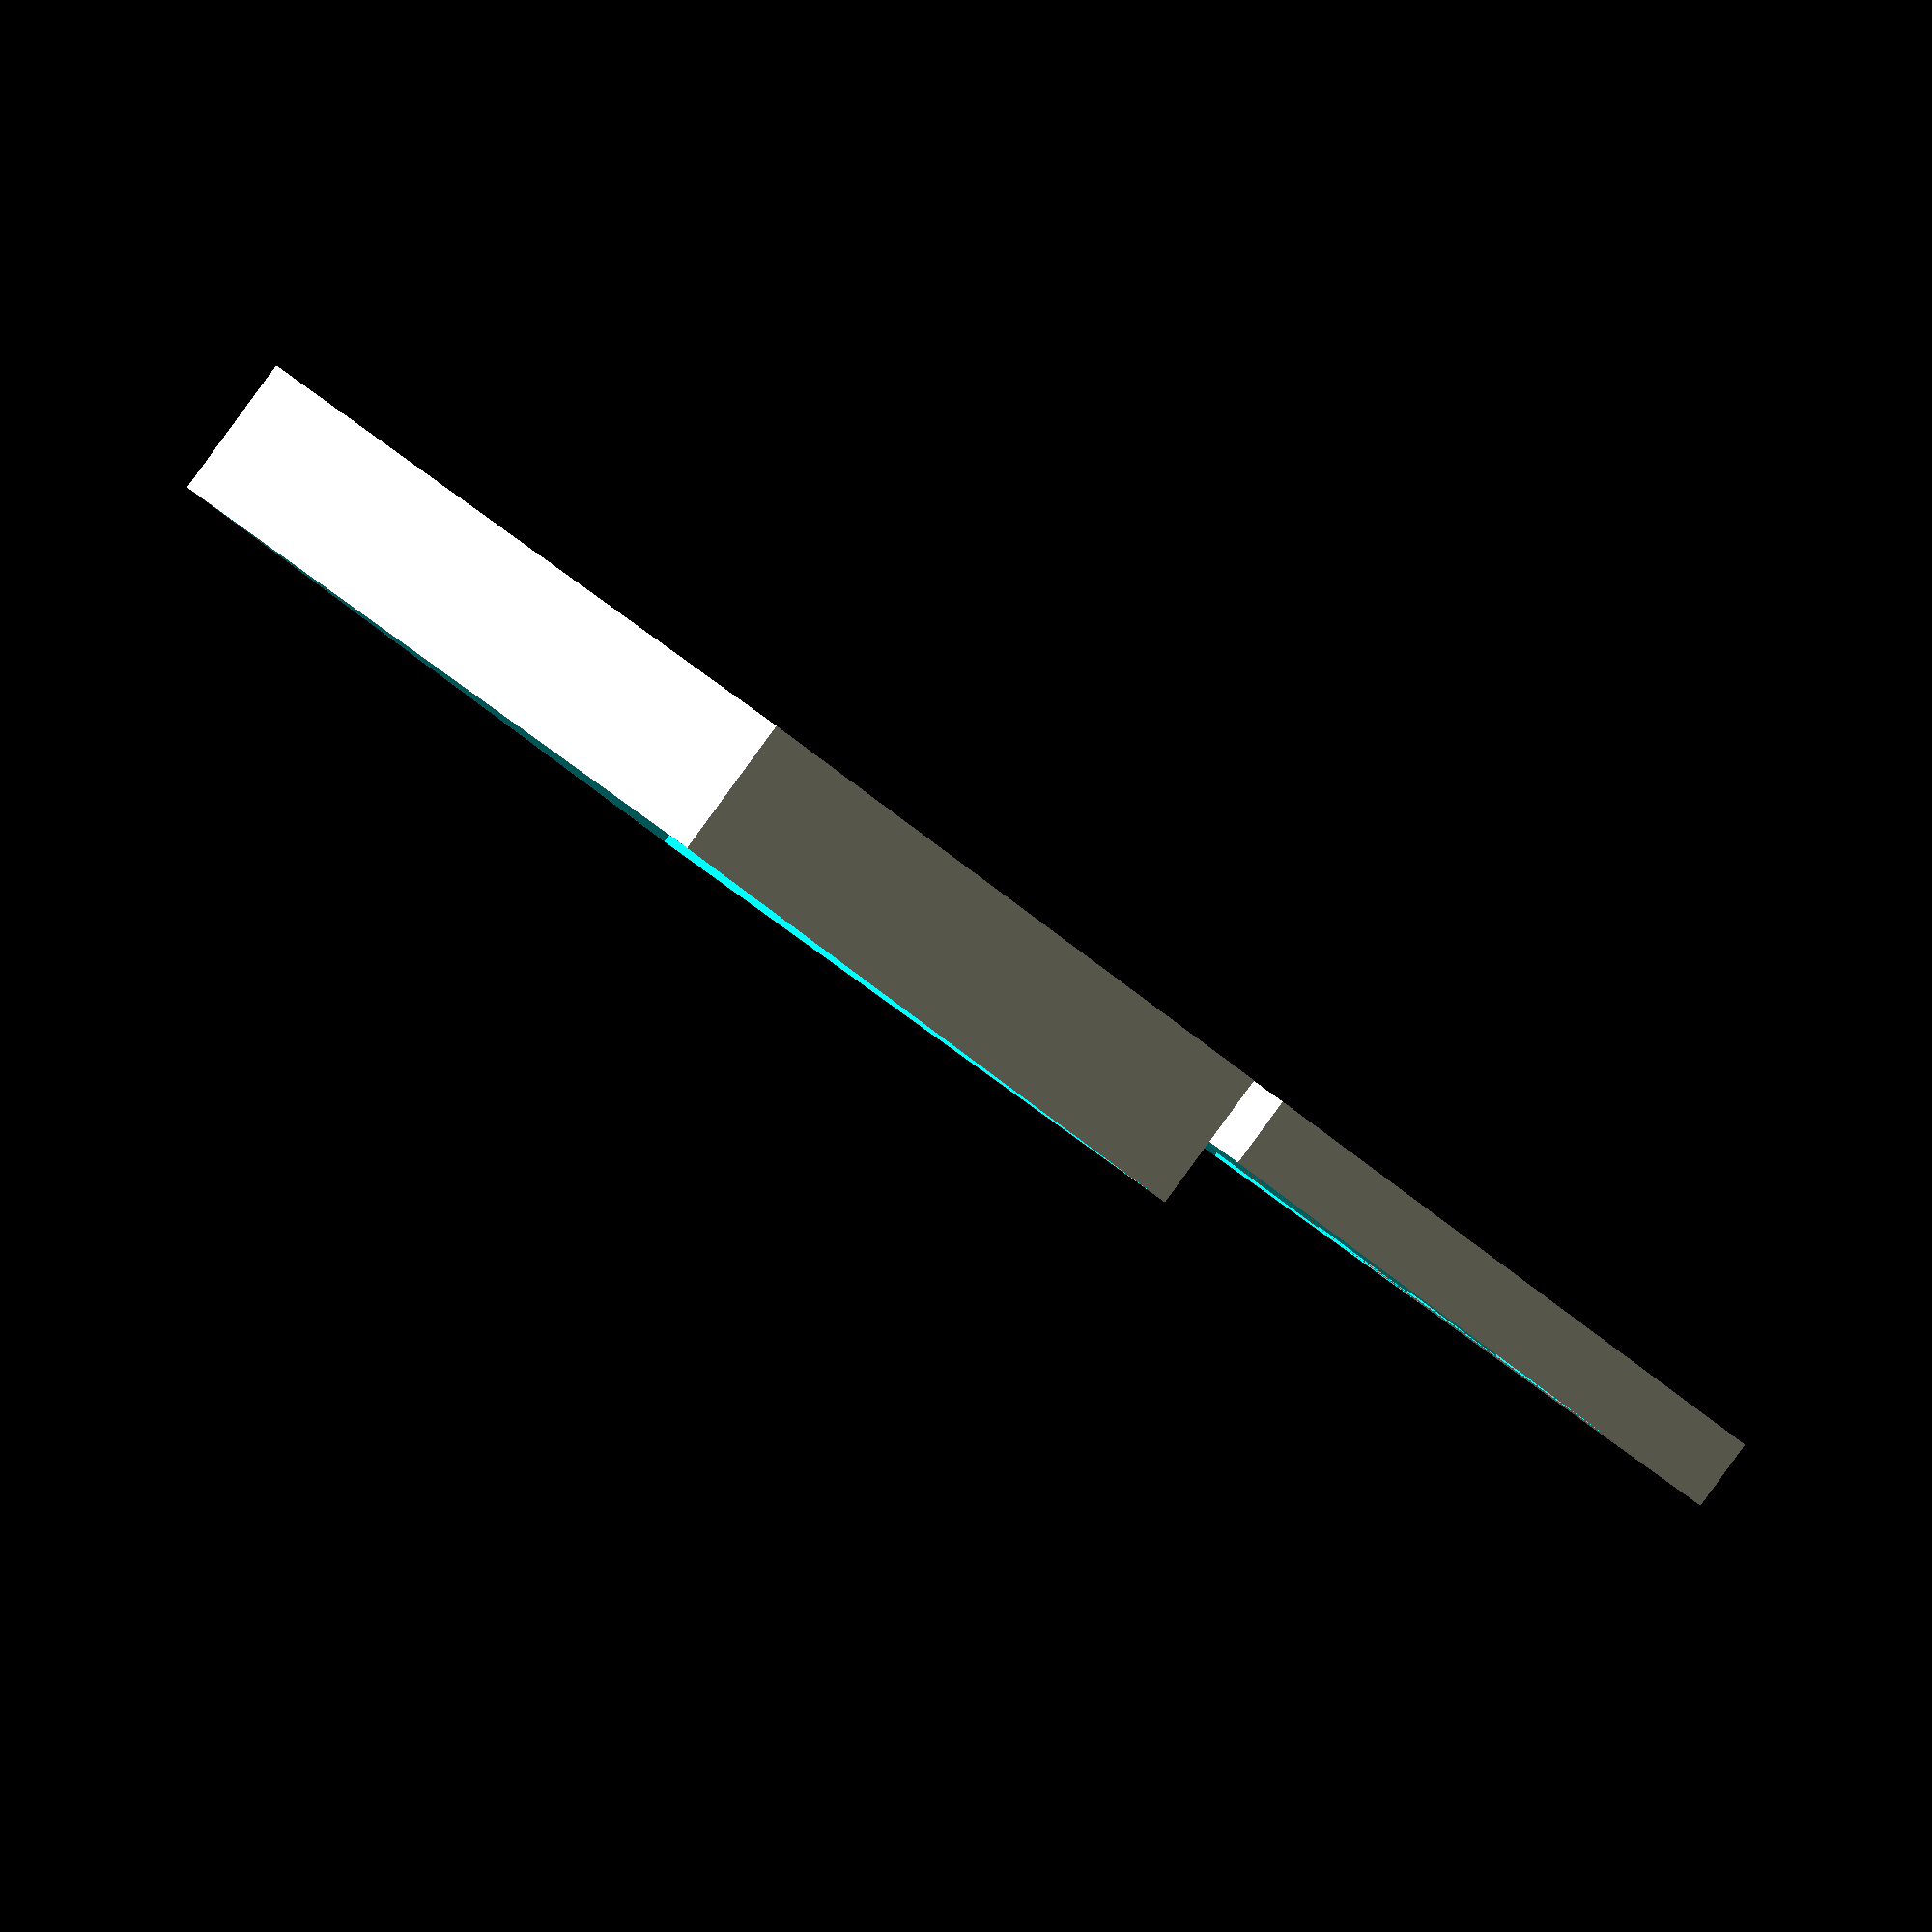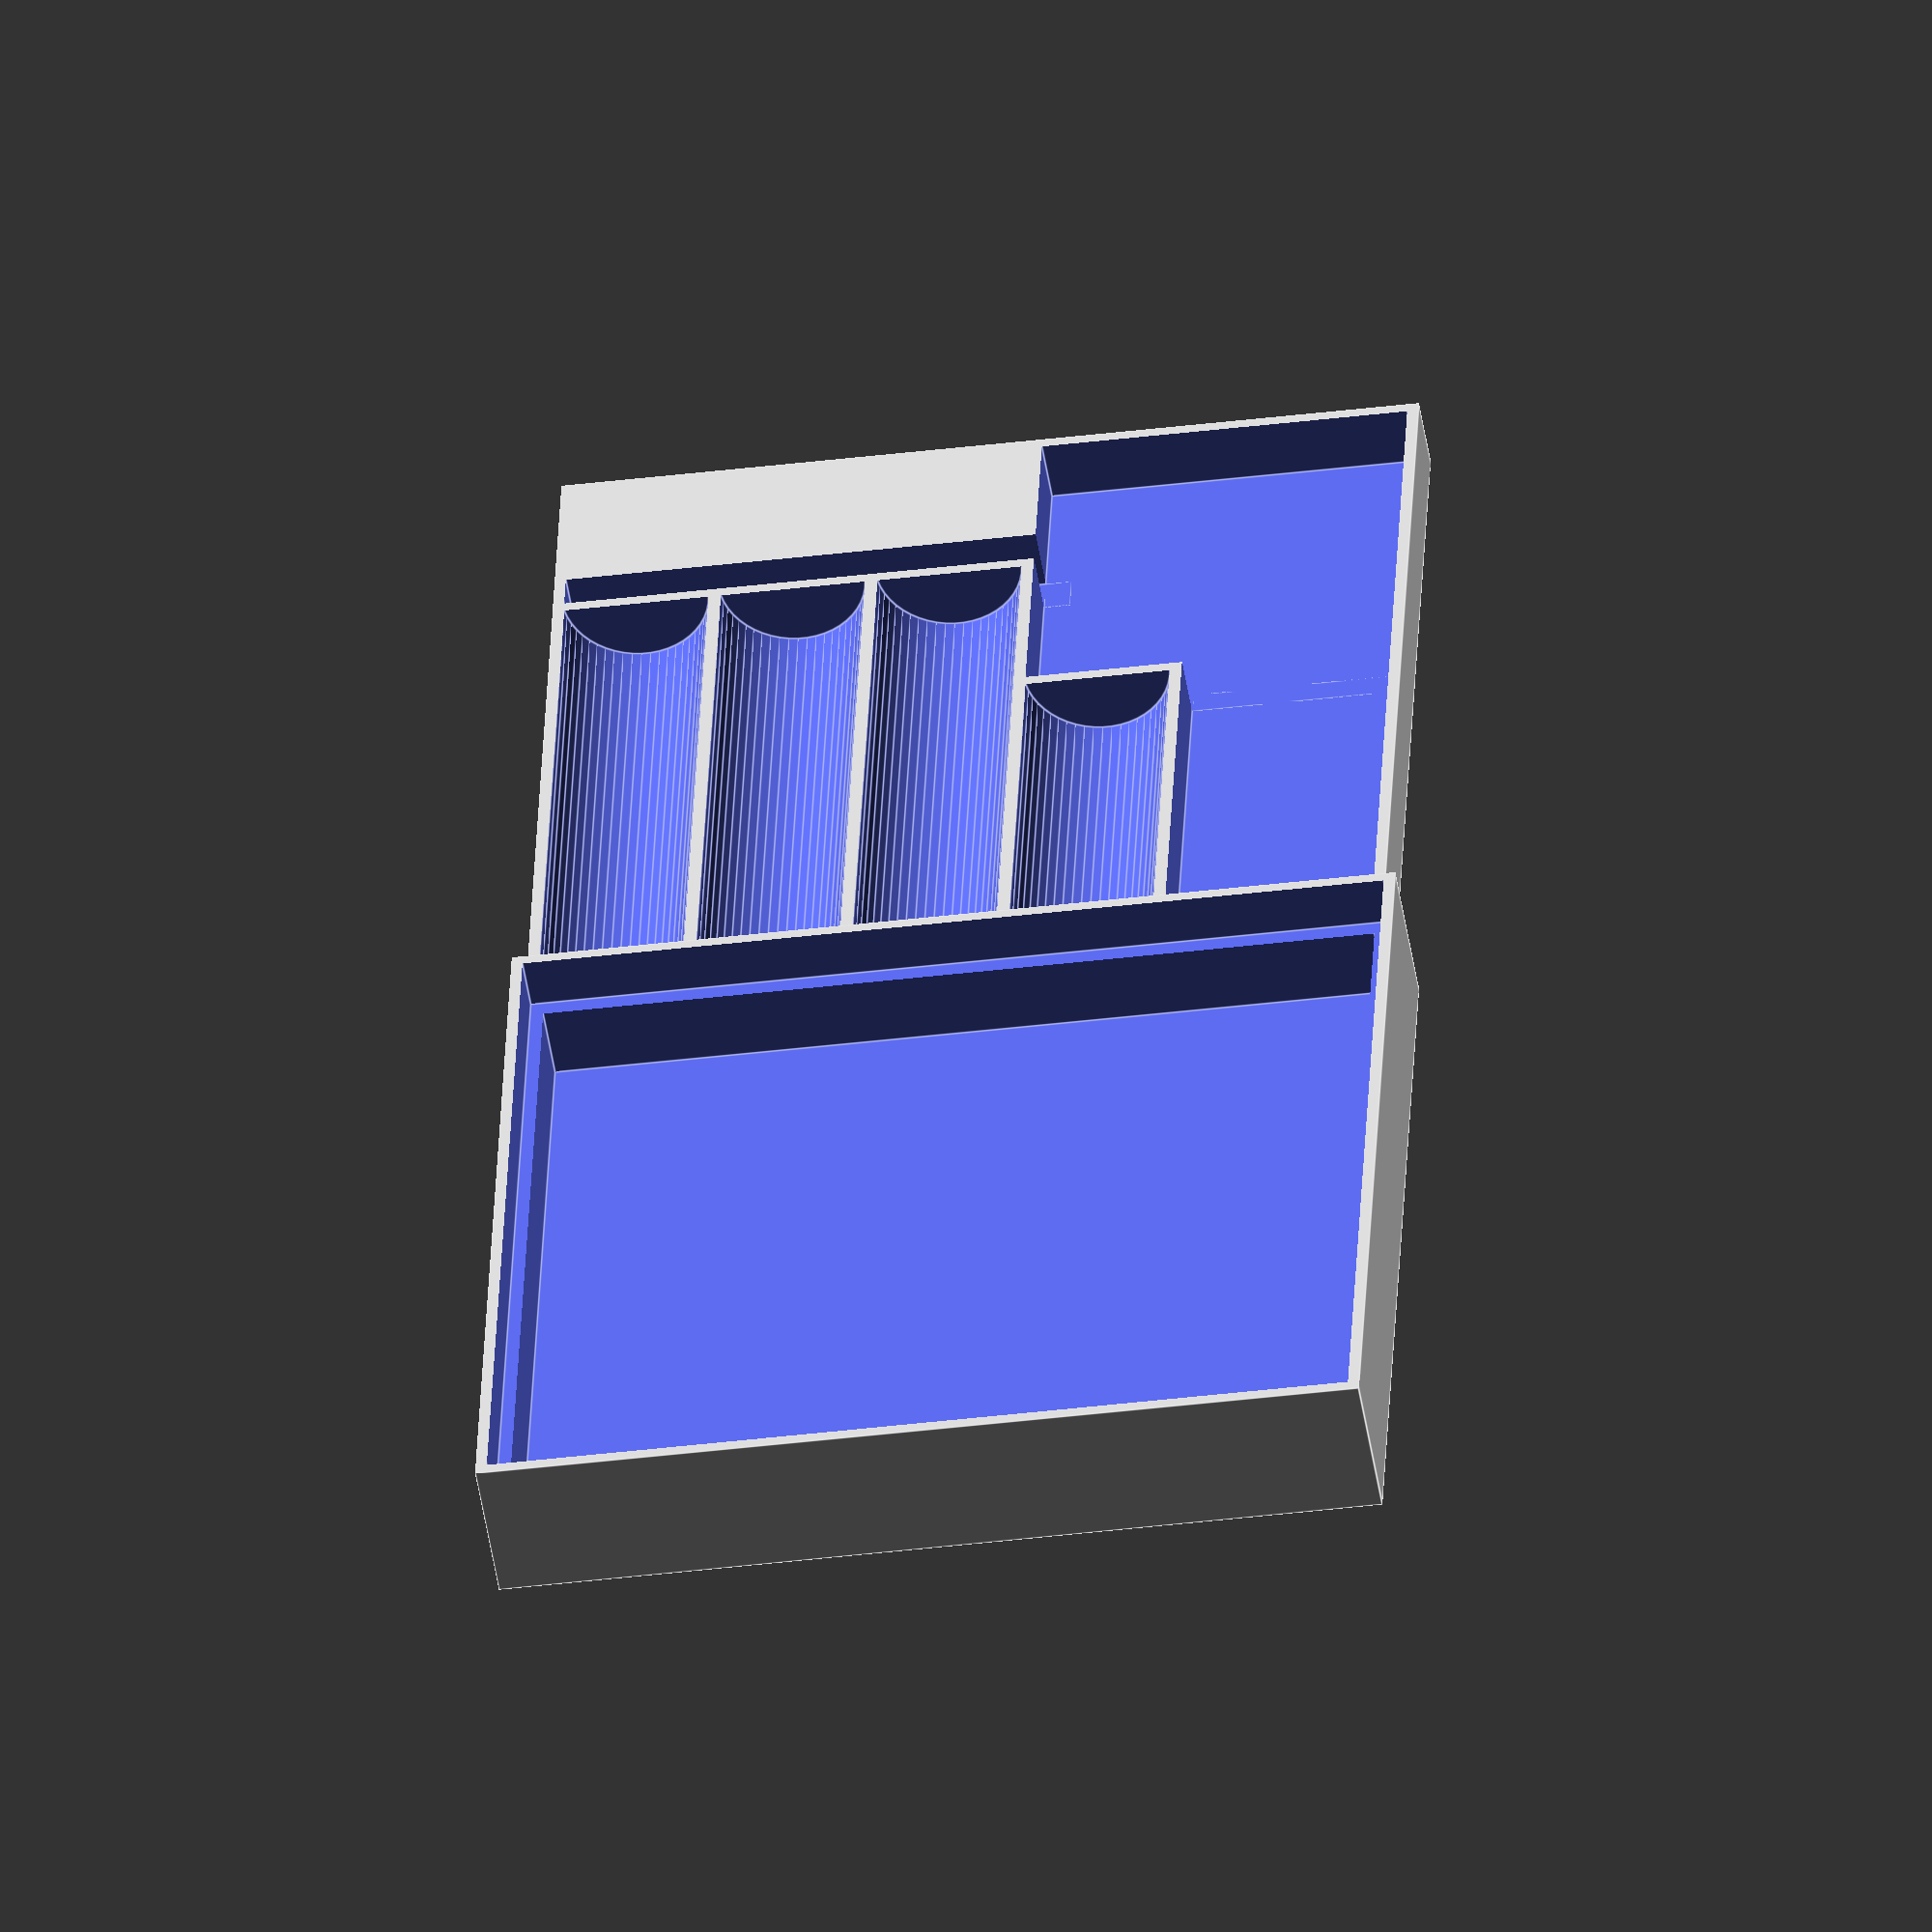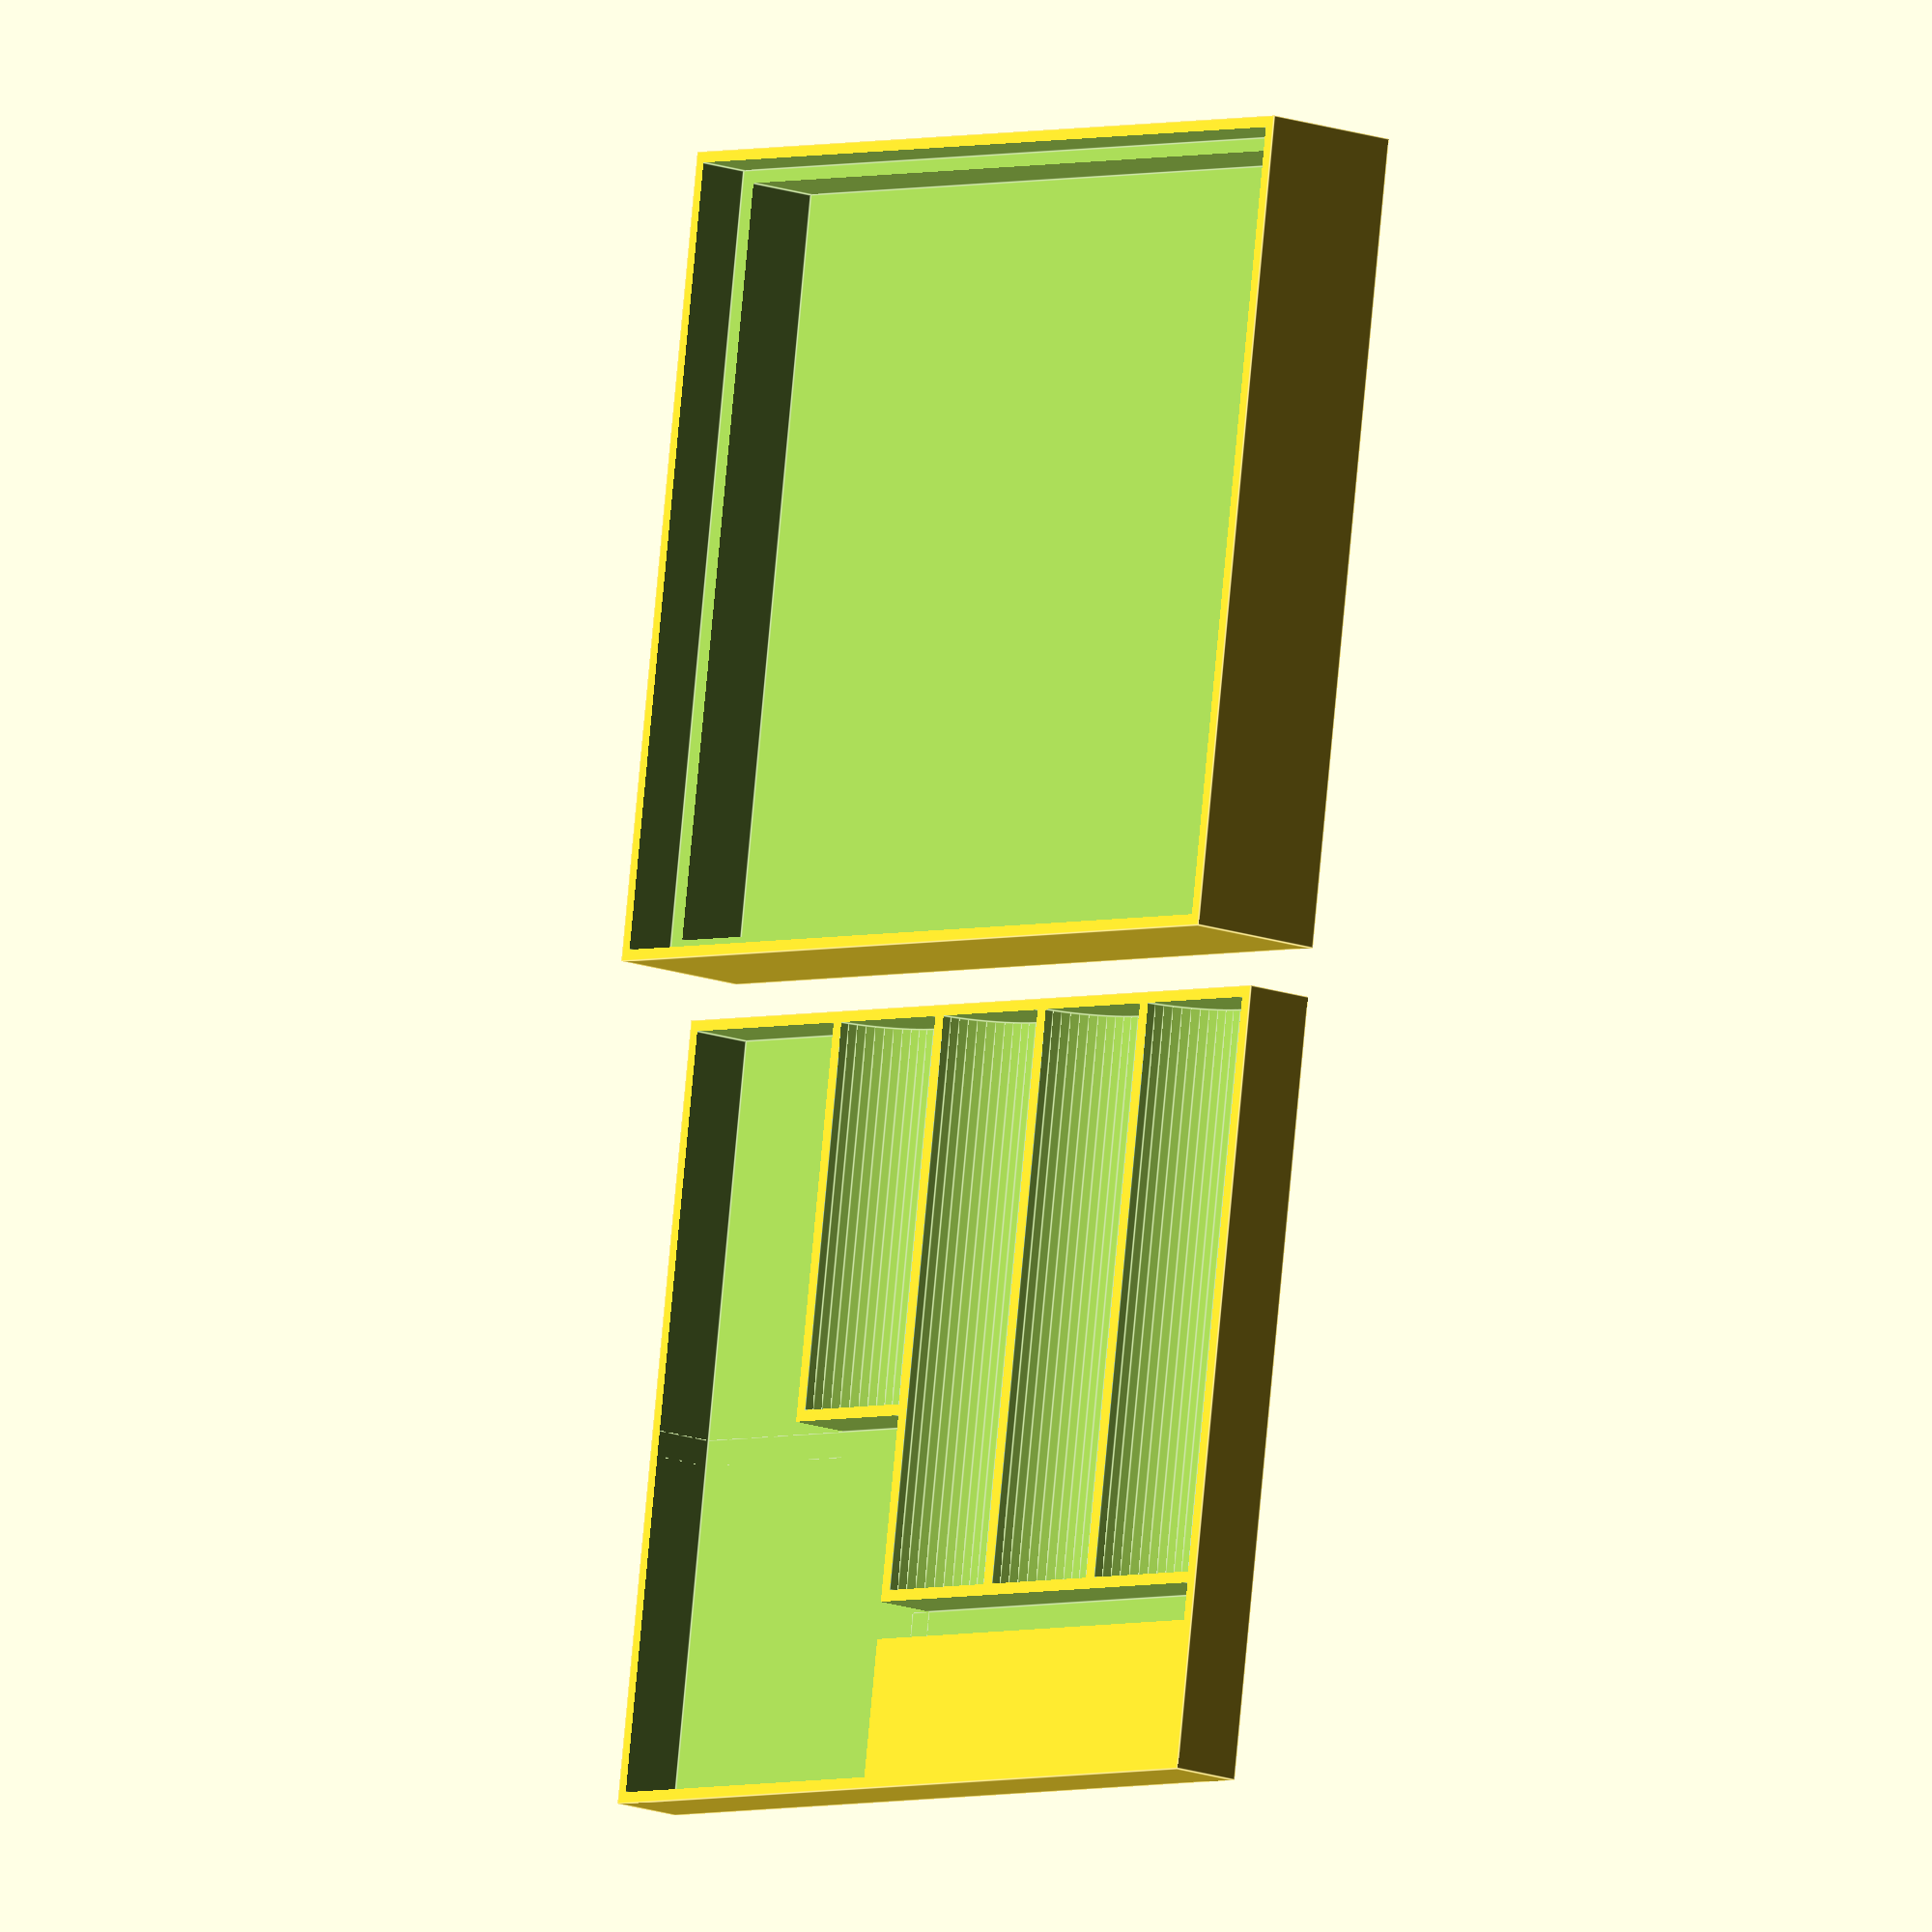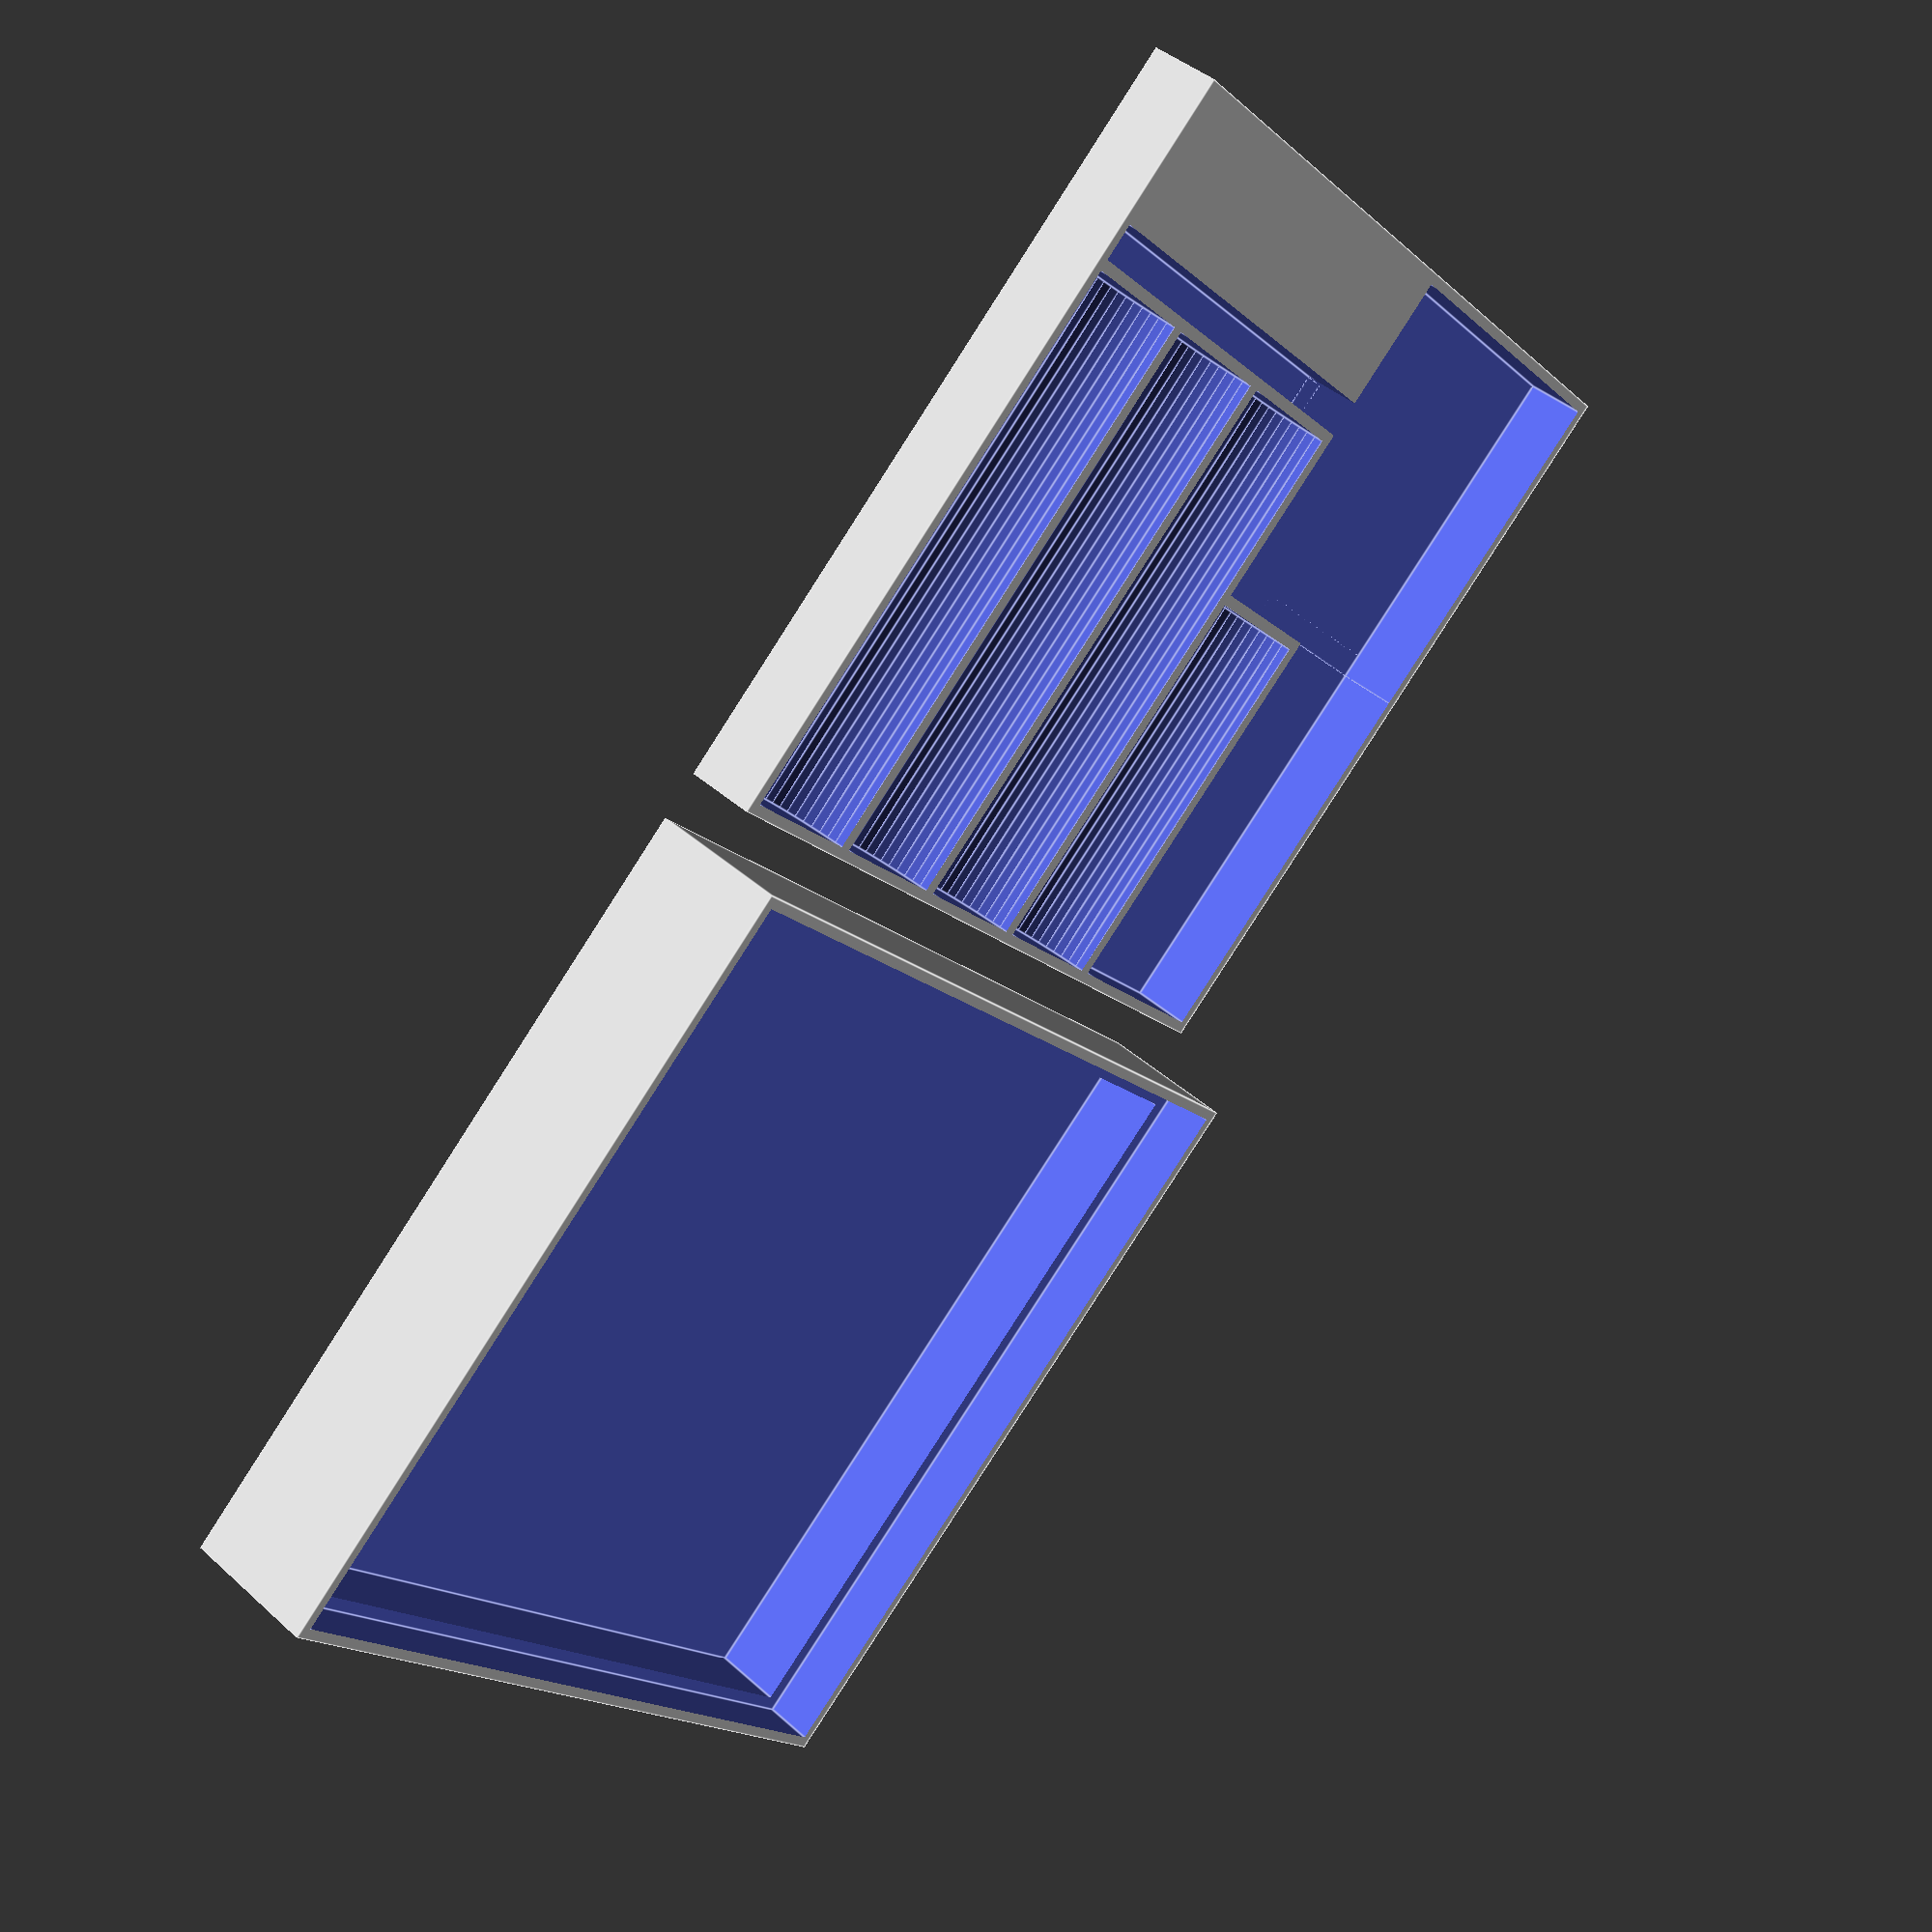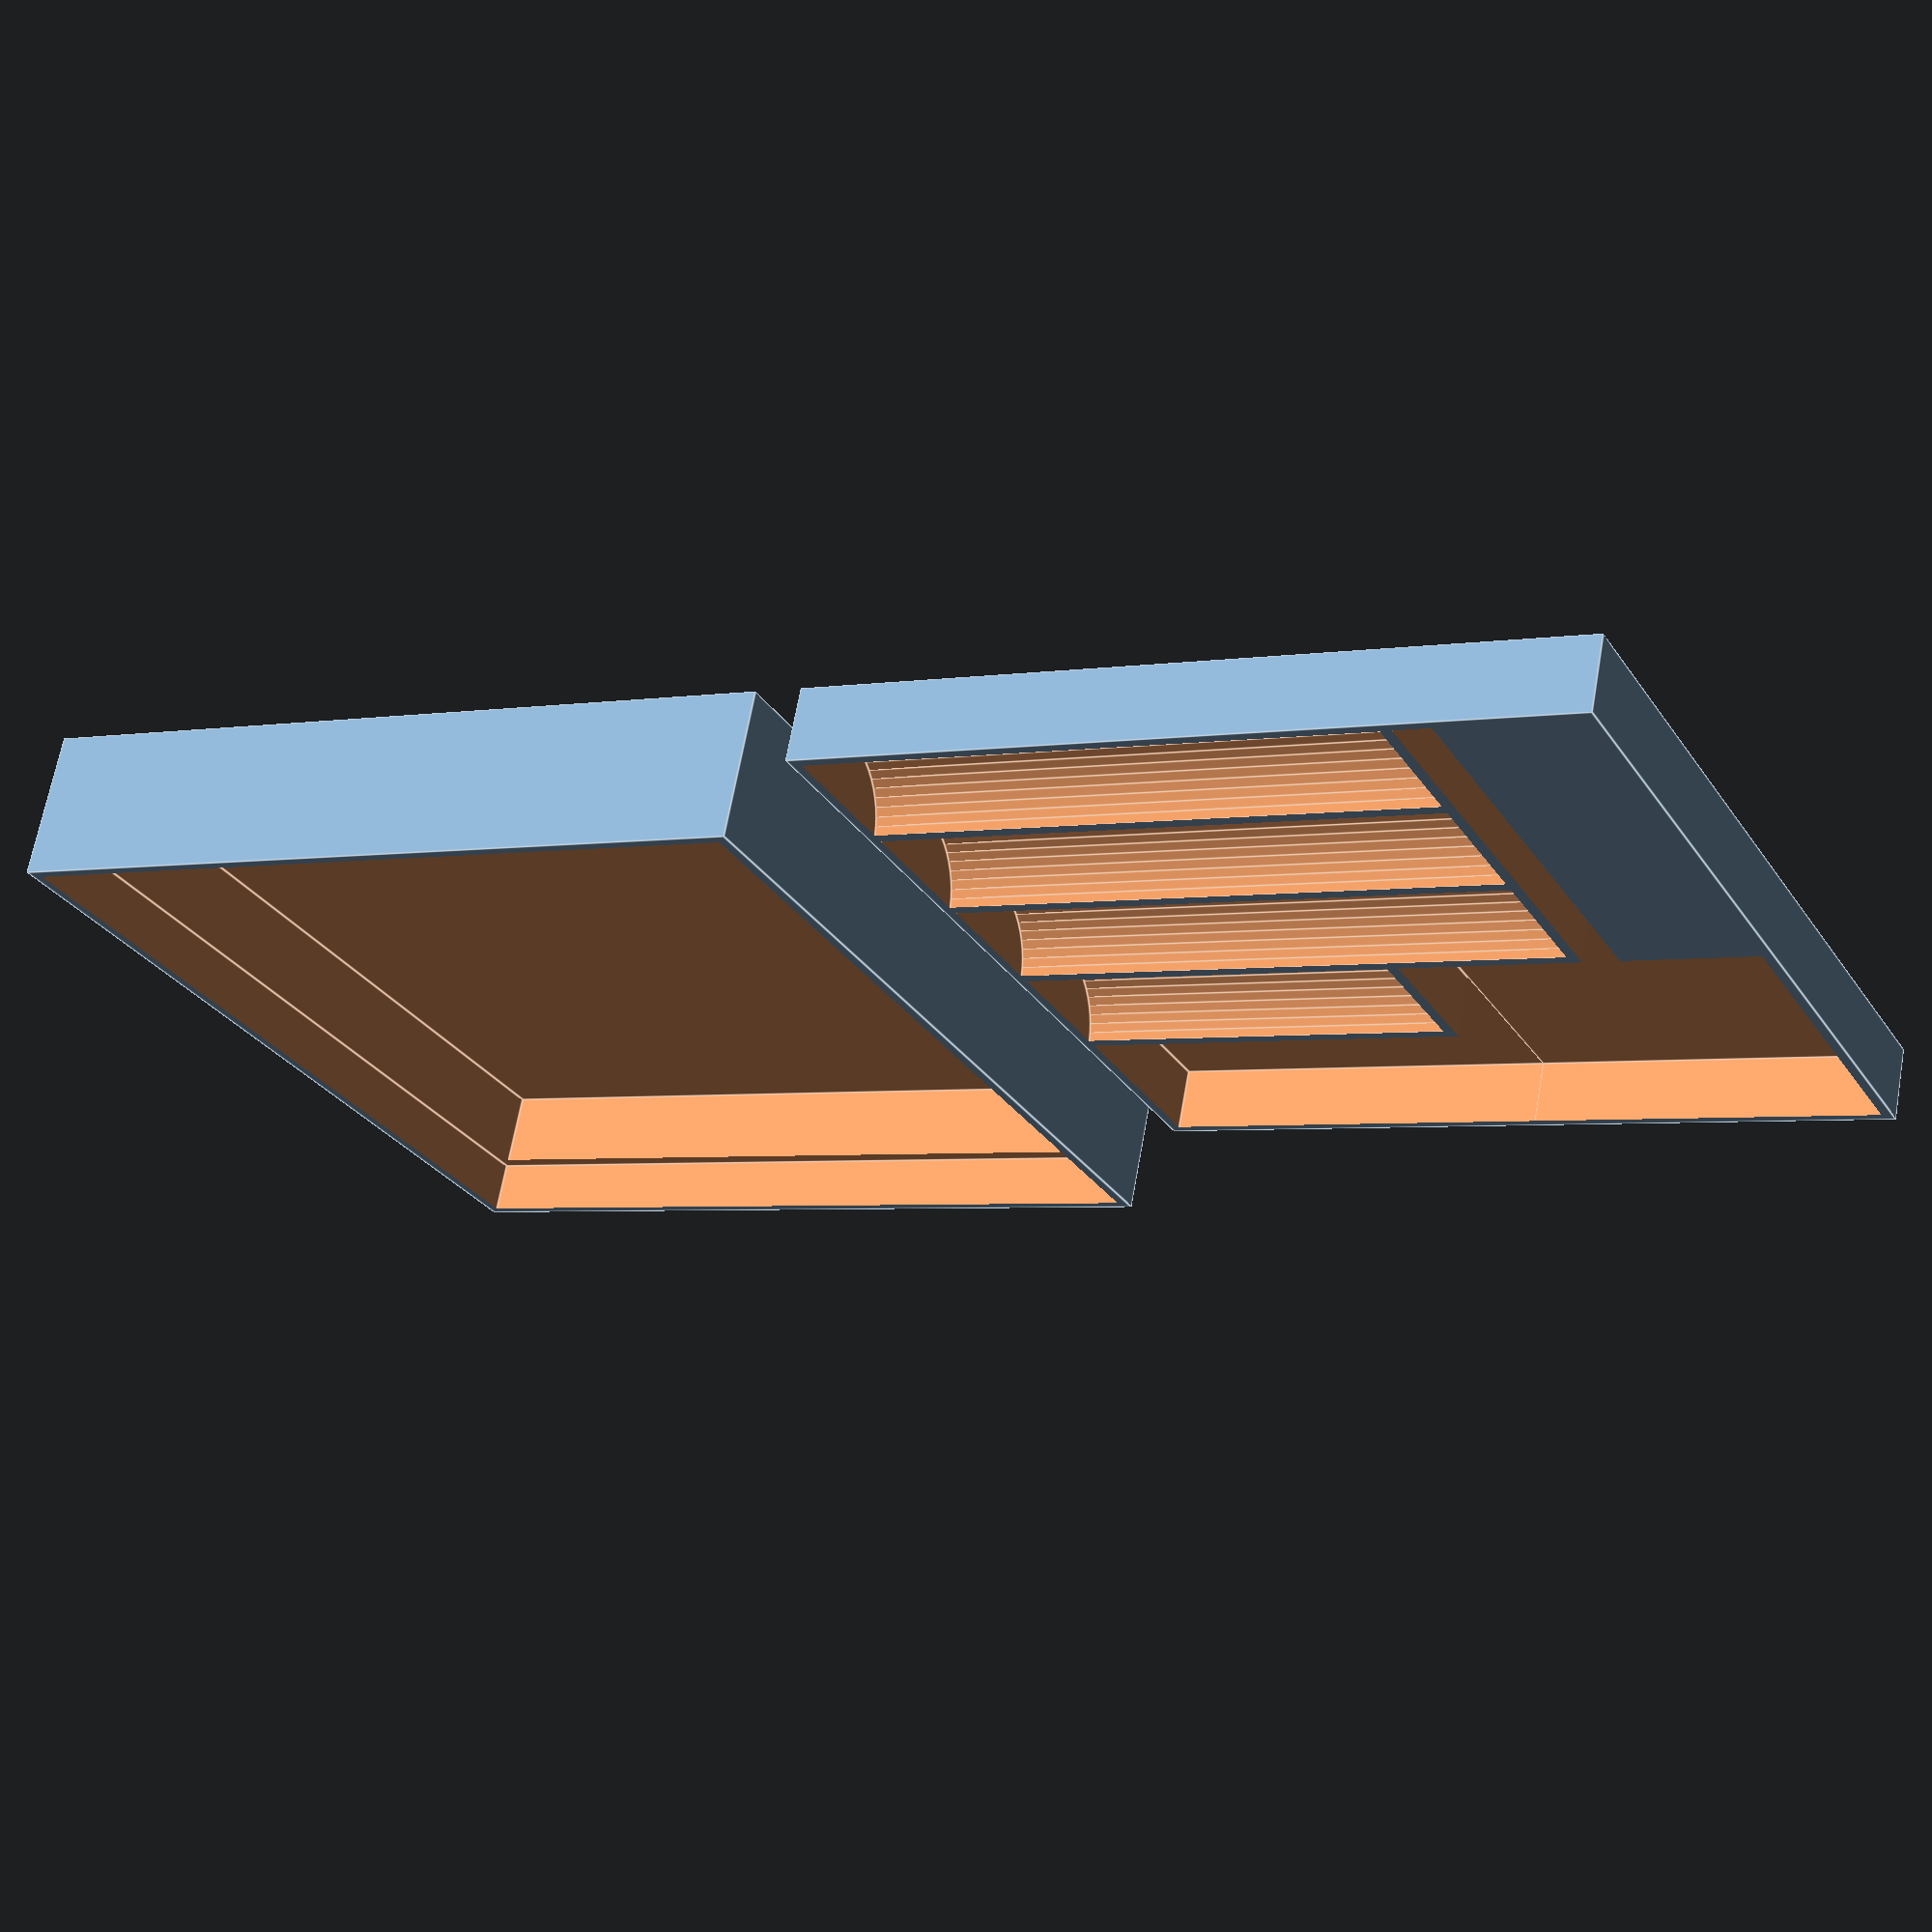
<openscad>
choke_len = 77.0;
choke_d = 19.5;
choke_space = 1.5;
choke_len2 = 52.0;

box_outer_l = 115.0;
box_outer_w = 105.0;
box_height = 10.0;
wall_thick = 1.5;
spacer = 0.25;

$fn = 50;

// ------ Choker Holder Bottom ----------
union(){
    difference(){
        cube([box_outer_l, box_outer_w, box_height], center = false);
        for (i = [0 : 2]){
            translate([wall_thick + choke_d / 2.0 + i * (choke_d + choke_space), 
                       wall_thick, 
                       wall_thick + choke_d / 2.0]){
                rotate([-90, 0, 0]) {
                    cylinder(h = choke_len, r = choke_d / 2.0, center = false);
                }
            }
        }
        translate([wall_thick + choke_d / 2.0 + 3 * (choke_d + choke_space), 
                   wall_thick, 
                   wall_thick + choke_d / 2.0]){
            rotate([-90, 0, 0]) {
                cylinder(h = choke_len2, r = choke_d / 2.0, center = false);
            }
        }
        left_square_bin = wall_thick + 4 * (choke_d + choke_space);
        translate([left_square_bin, 
                   wall_thick, 
                   wall_thick]){
            cube([box_outer_l - wall_thick - left_square_bin, 
                  choke_len2 + 5.0, 
                  choke_d], center = false);
        }
        left_square_bin2 = wall_thick + 3 * (choke_d + choke_space);
        translate([left_square_bin2, 
                   choke_len2 + 2*wall_thick, 
                   wall_thick]){
            cube([box_outer_l - wall_thick - left_square_bin2, 
                  box_outer_w - 3*wall_thick - choke_len2, 
                  choke_d], center = false);
        }
        translate([wall_thick,
                   2*wall_thick + choke_len,
                   wall_thick]) {
            cube([3*choke_d + 2*choke_space + 5.0, 
                  5.0, 
                  choke_d], center = false);
        }
    }
    translate([1.7 * choke_d, 
               choke_len + 2*wall_thick + 14.0, 
               box_height]) {
        resize([46, 10, .5]) 
            surface("c:/repositories/3d-modeling/beretta-png-logo-smaller.png", center = true, invert = false);
    }
    /*translate([0, box_outer_w - 5.0, 0]){
        cube([5, 5, 18.0], center = false);
    }
    translate([box_outer_l - 5.0, box_outer_w - 5.0, 0]){
        cube([5, 5, 18.0], center = false);
    }
    translate([box_outer_l - 5.0, 0, 0]){
        cube([5, 5, 18.0], center = false);
    }*/
}

offset_w = -115;
x_inset_border = 9.4;
y_inset_border = 43.5;
box_top_height = box_height + 10.0;

// ------ Box Top ----------
union() {
    difference(){
        translate([0, offset_w, 0]) {
            cube([box_outer_l + 2 * wall_thick + 2 * spacer,
                  box_outer_w + 2 * wall_thick + 2 * spacer,
                  box_top_height], center = false);
        }
        /*translate([wall_thick, offset_w + wall_thick, 2*wall_thick]){
            cube([box_outer_l + 2 * spacer,
                  box_outer_w + 2 * spacer,
                  box_height + 15.0], center = false);
        }*/
        translate([2*wall_thick + spacer, offset_w + 2*wall_thick + spacer, 2*wall_thick]){
            cube([box_outer_l - 2*wall_thick - 2*spacer,
                  box_outer_w - 2*wall_thick - 2*spacer,
                  box_height + 15.0], center = false);
        }
        translate([wall_thick, offset_w + wall_thick, 2*wall_thick + 10]){
            cube([box_outer_l + 2 * spacer,
                  box_outer_w + 2 * spacer,
                  box_height + 15.0], center = false);
        }
        translate([x_inset_border, 
                   offset_w + box_outer_w + 2 * wall_thick + 2 * spacer - y_inset_border, 
                   wall_thick]) {
            rotate([180, 0, 0])
            cube([box_outer_l + 2 * wall_thick + 2 * spacer - 2 * x_inset_border, 
                  box_outer_w + 2 * wall_thick + 2 * spacer - 2 * y_inset_border, 
                  10], center = false);
        }
    }
    translate([(box_outer_l + 2 * wall_thick + 2 * spacer) / 2.0, 
                offset_w + (box_outer_w + 2*wall_thick + 2*spacer) / 2.0, 
                0]) {
        rotate([180, 0, 0])
        // pixels are 463 x 100
        resize([100, 22, wall_thick+0.5])
            surface("c:/repositories/3d-modeling/beretta-png-logo-smaller.png", 
                    center = true, invert = true);
    }
}

</openscad>
<views>
elev=270.5 azim=133.8 roll=36.2 proj=o view=solid
elev=231.4 azim=182.6 roll=170.9 proj=o view=edges
elev=193.8 azim=8.2 roll=130.6 proj=o view=edges
elev=318.6 azim=47.3 roll=317.3 proj=p view=edges
elev=112.9 azim=243.0 roll=169.8 proj=p view=edges
</views>
